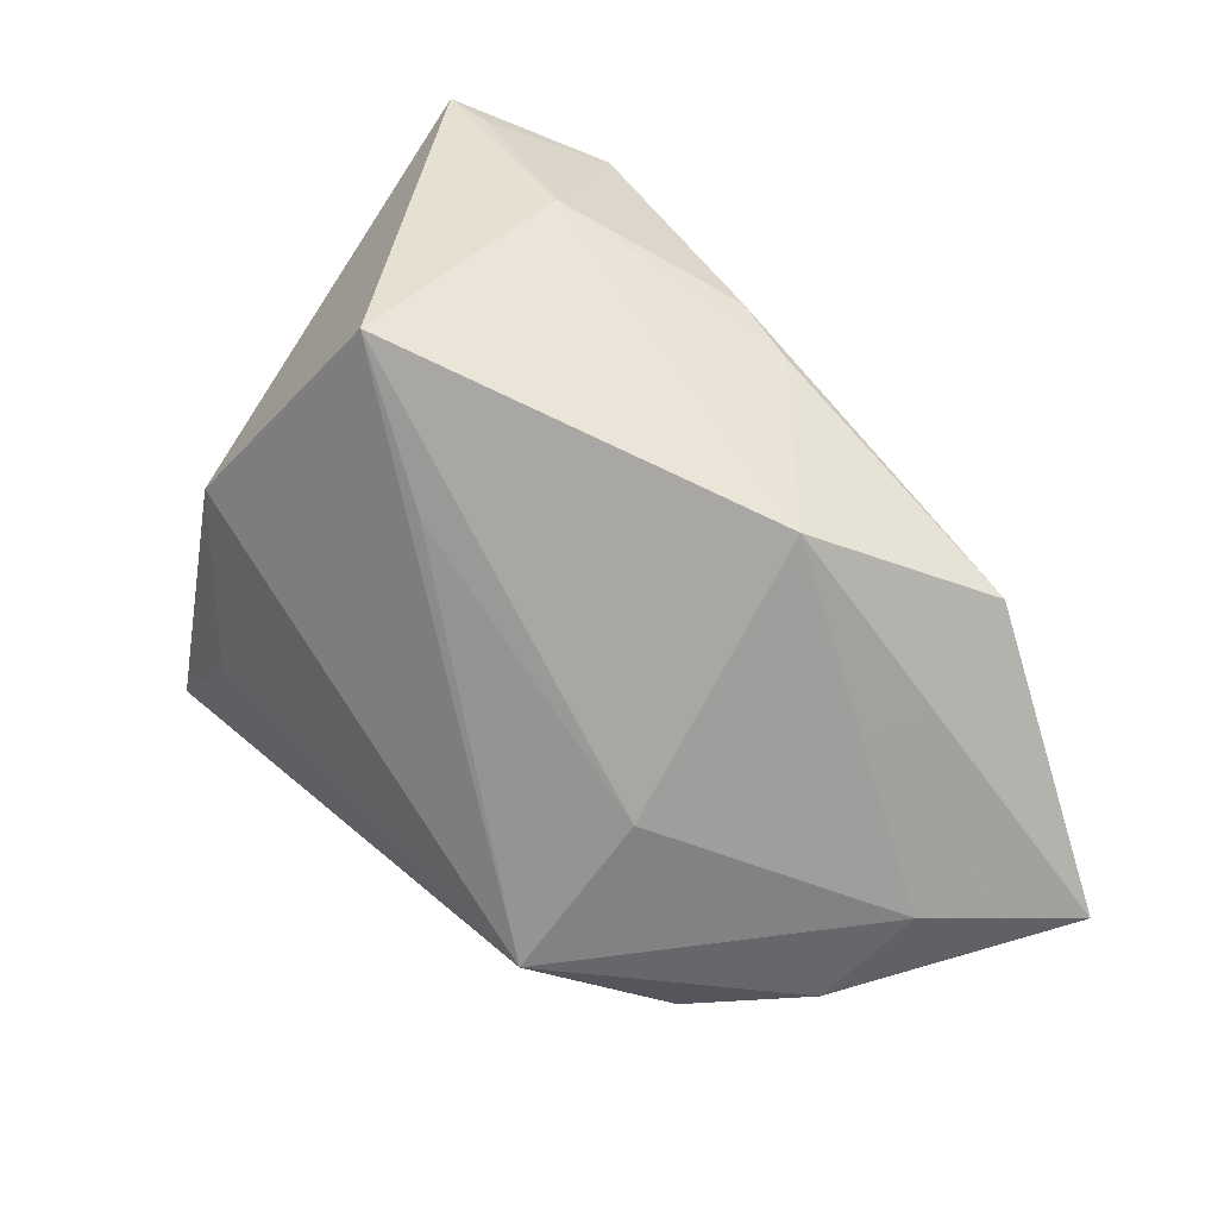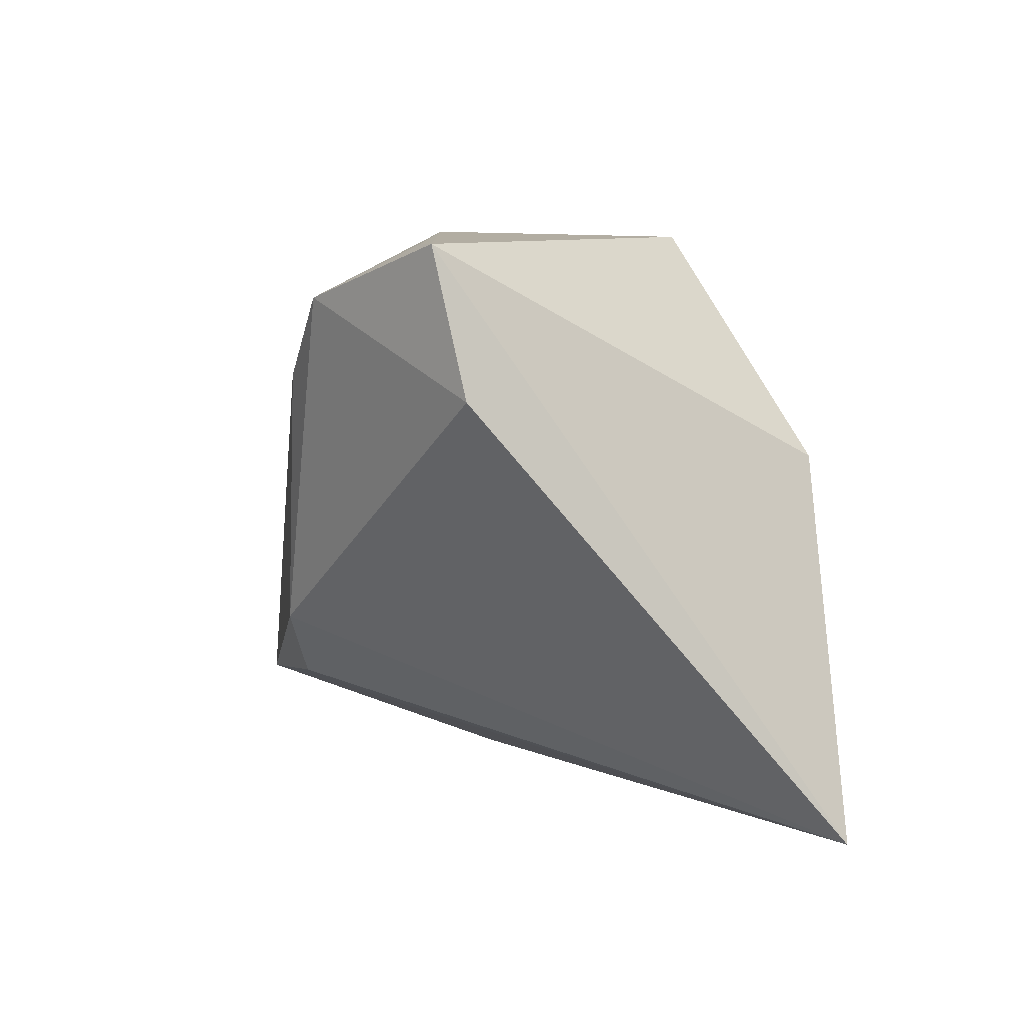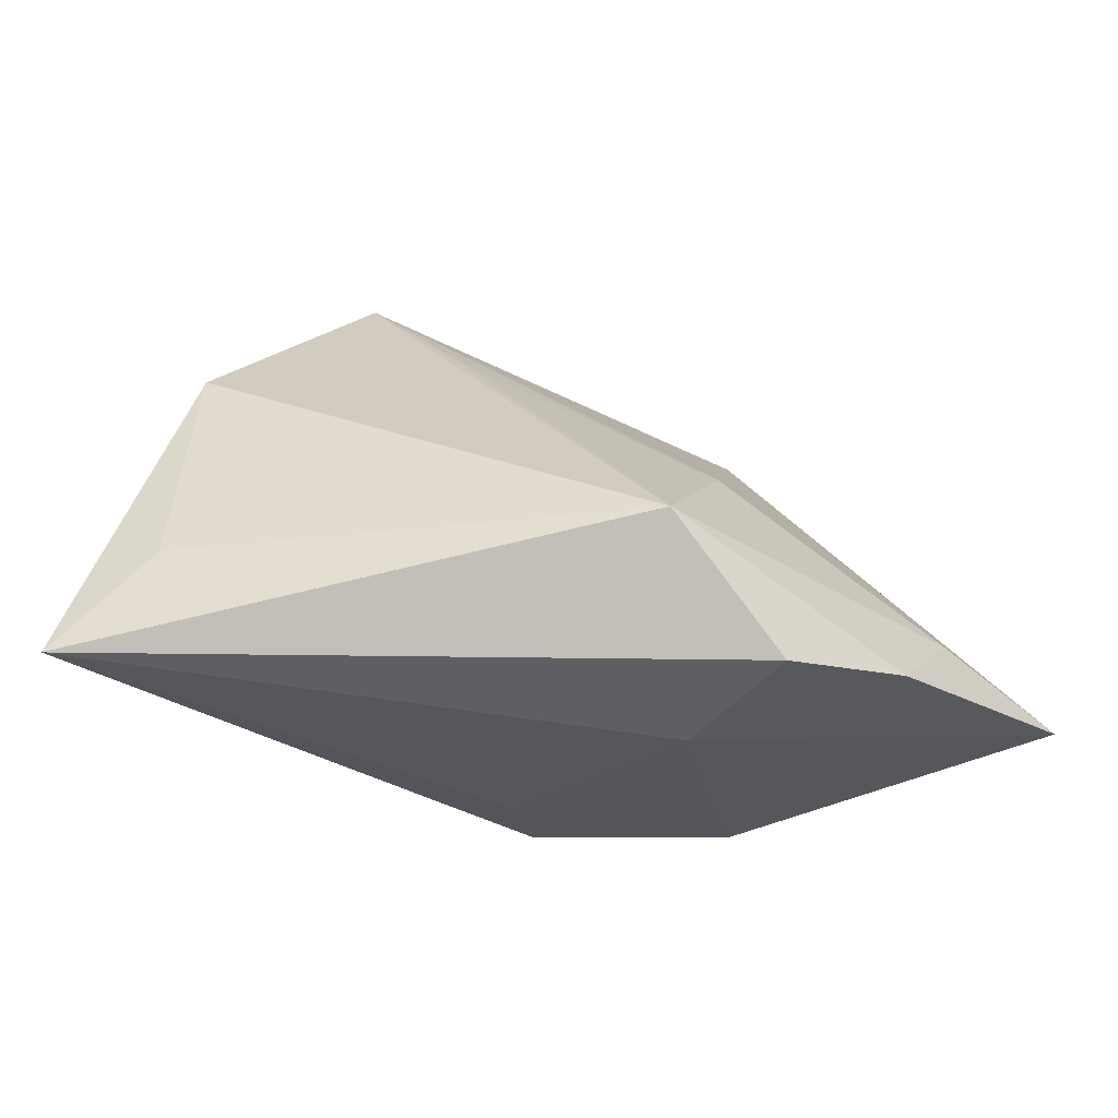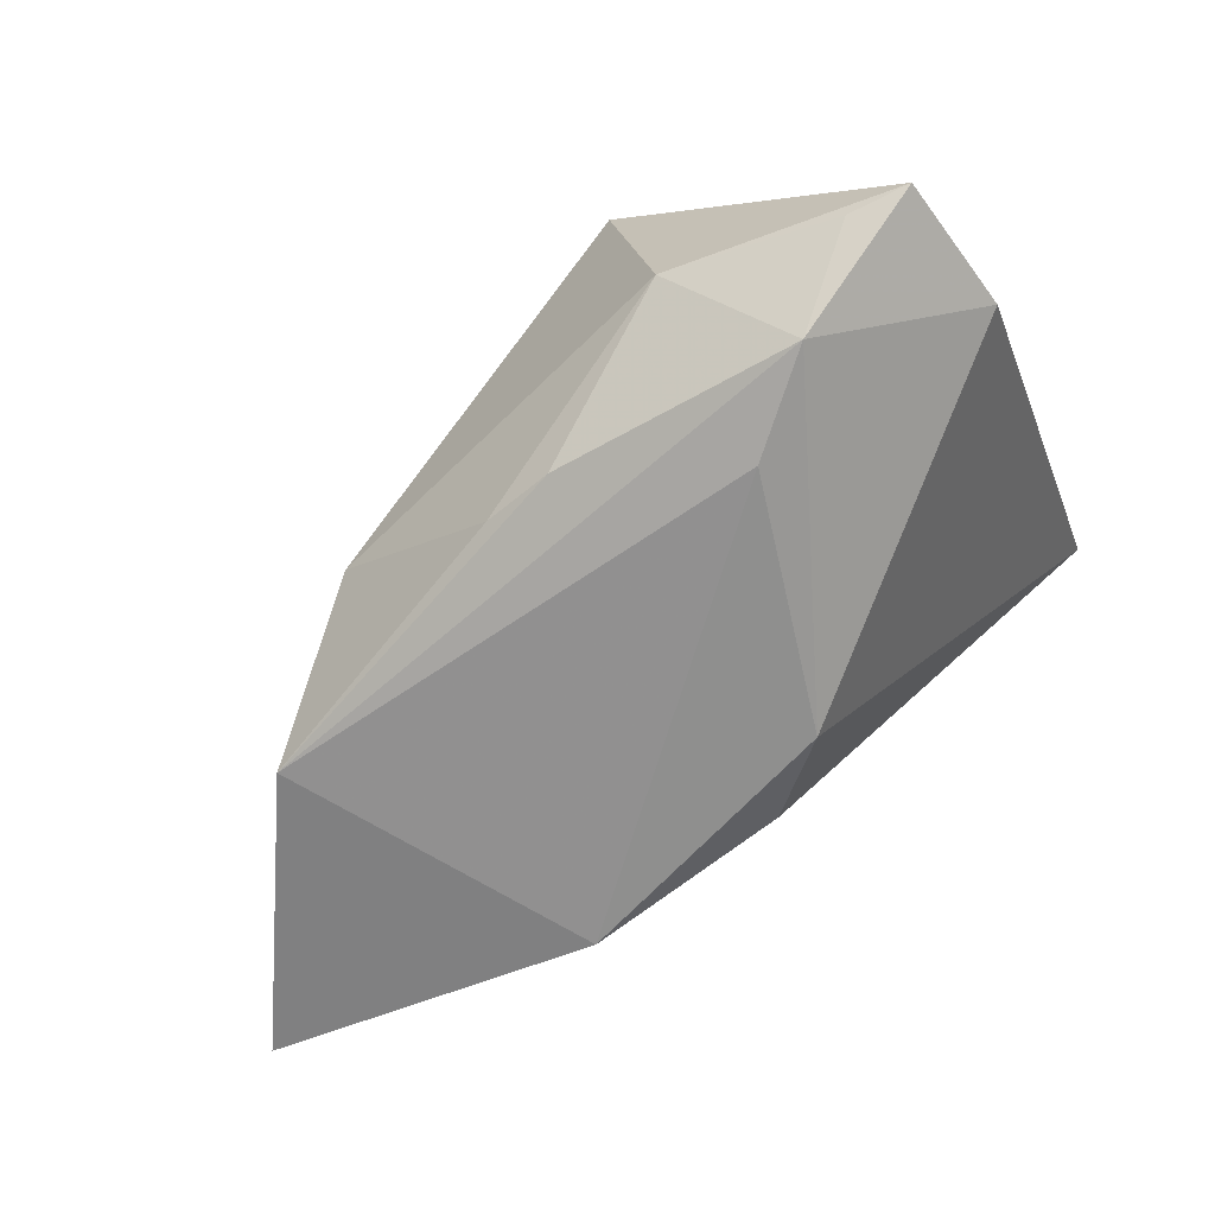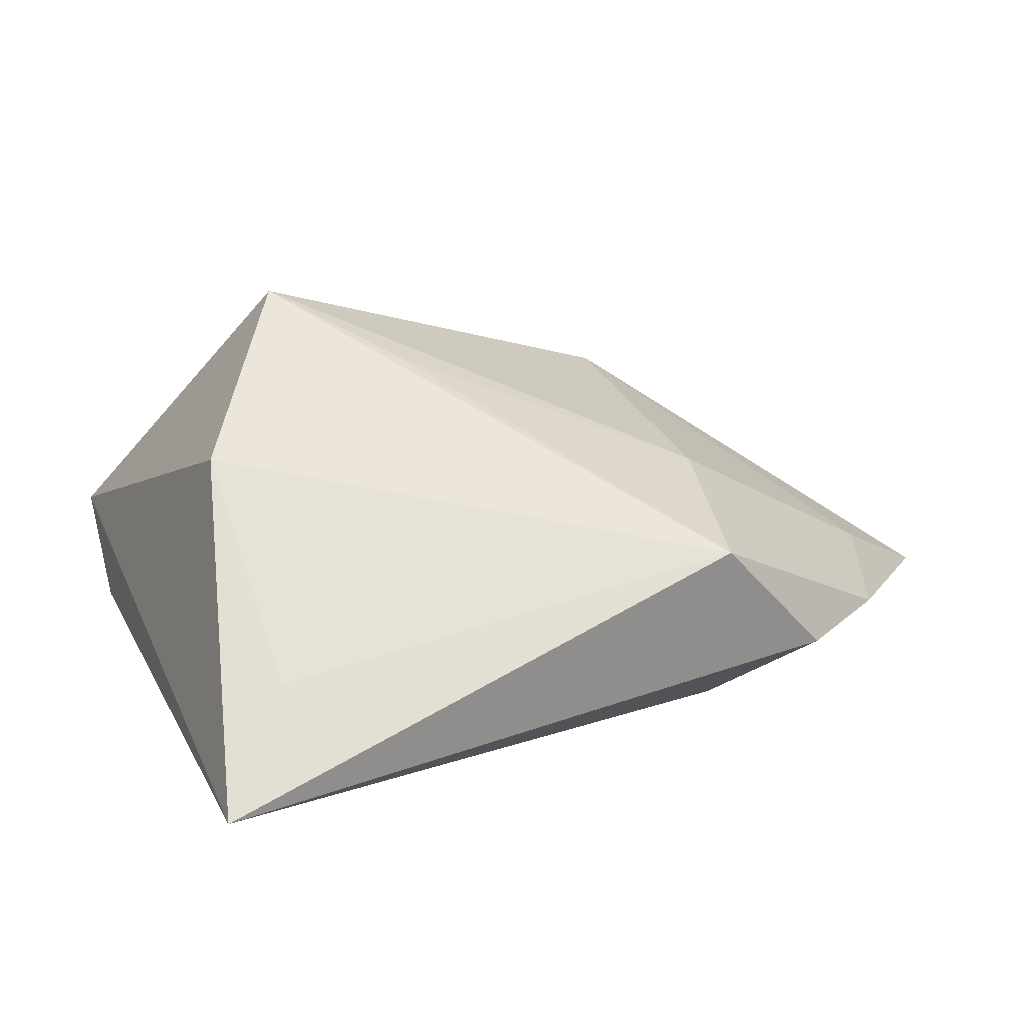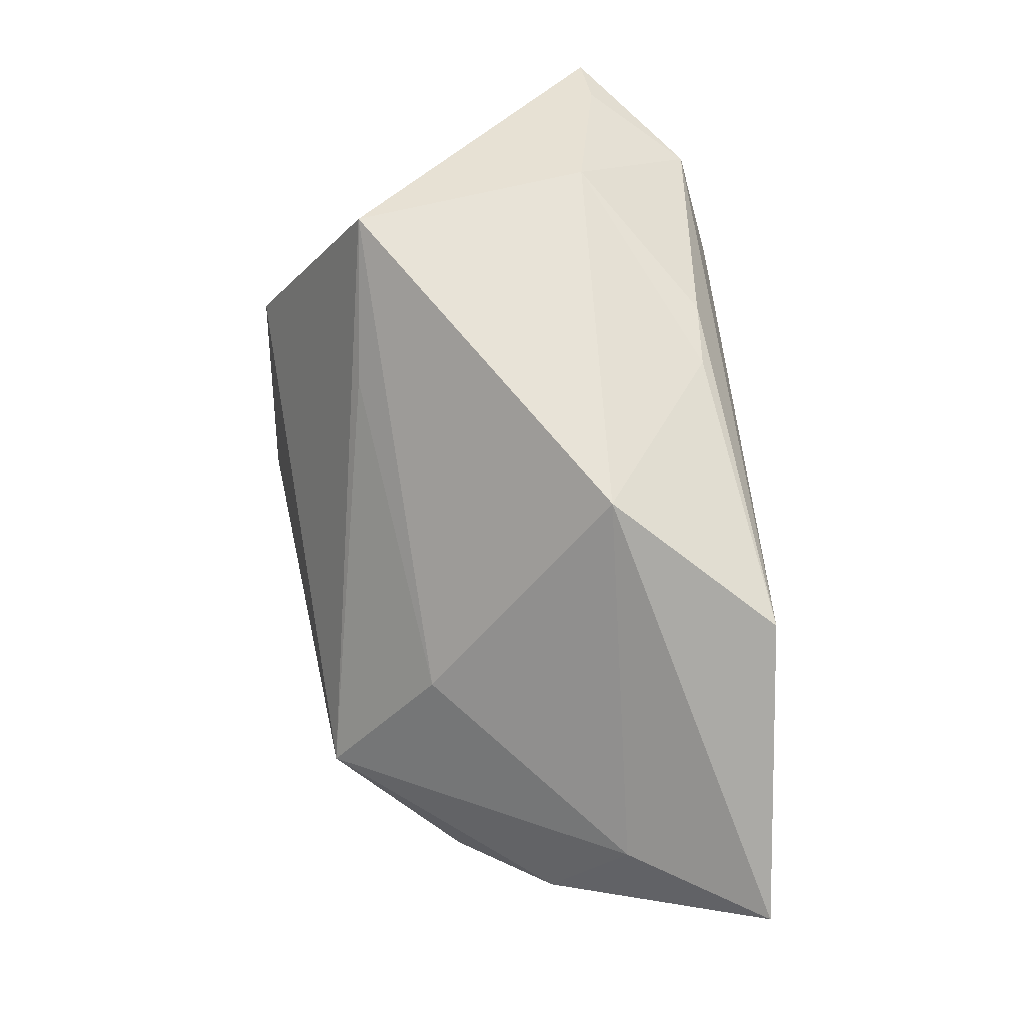
<metadata>
{"format":"obj","ext":"obj","renderer":"f3d","projection":"perspective","resolution":1024,"background":"white","views":[{"elev":45.6,"azim":52.4,"up":"+Y"},{"elev":3.6,"azim":-99.4,"up":"+Y"},{"elev":-48.0,"azim":13.4,"up":"+Y"},{"elev":-65.1,"azim":-149.9,"up":"+Z"},{"elev":67.3,"azim":-22.0,"up":"+Z"},{"elev":47.4,"azim":81.7,"up":"+Y"}]}
</metadata>
<code>
v 0.02147 -0.01847 -0.02757
v 0.06034 -0.01602 -0.02151
v 0.0002512 0.01973 0.01928
v -0.01146 0.0356 0.01735
v -0.01661 0.03552 -0.01072
v 0.02192 -0.02926 0.0009049
v 0.04005 0.01325 -0.02419
v -0.01802 0.01937 -0.02757
v -0.04238 0.03245 -0.01505
v 0.0276 0.02303 -0.007143
v -0.03559 0.03288 -0.01534
v 0.04992 -0.01473 -0.00633
v -0.009368 -0.008654 -0.02757
v -0.001529 -0.01993 -0.01499
v -0.03805 -0.03137 0.03065
v -0.001204 -0.01607 -0.02499
v 0.0004802 0.02677 -0.02233
v 0.02907 -0.004388 0.0144
v 0.02563 -0.02184 0.02686
v -0.02606 0.0103 0.0297
v 0.0455 -0.02618 0.001998
v -0.02733 0.02758 -0.02588
v 0.008381 0.02518 -0.02146
v -0.04398 0.01651 -0.01172
v 0.03423 -0.03137 0.01227
v -0.02741 -0.01867 0.0304
f 1 7 2
f 24 15 9
f 24 13 15
f 9 4 5
f 22 24 9
f 13 24 22
f 25 19 15
f 20 19 4
f 9 15 20
f 20 4 9
f 15 13 16
f 13 1 16
f 10 5 4
f 4 18 10
f 2 7 10
f 9 5 11
f 11 22 9
f 5 22 11
f 7 22 17
f 17 22 5
f 8 1 13
f 13 22 8
f 7 1 8
f 8 22 7
f 21 25 2
f 19 25 21
f 6 25 15
f 6 1 2
f 2 25 6
f 15 19 26
f 26 20 15
f 19 20 26
f 12 18 19
f 12 21 2
f 19 21 12
f 2 10 12
f 12 10 18
f 4 19 3
f 3 18 4
f 19 18 3
f 5 10 23
f 23 17 5
f 23 10 7
f 7 17 23
f 14 16 1
f 1 6 14
f 15 16 14
f 14 6 15

</code>
